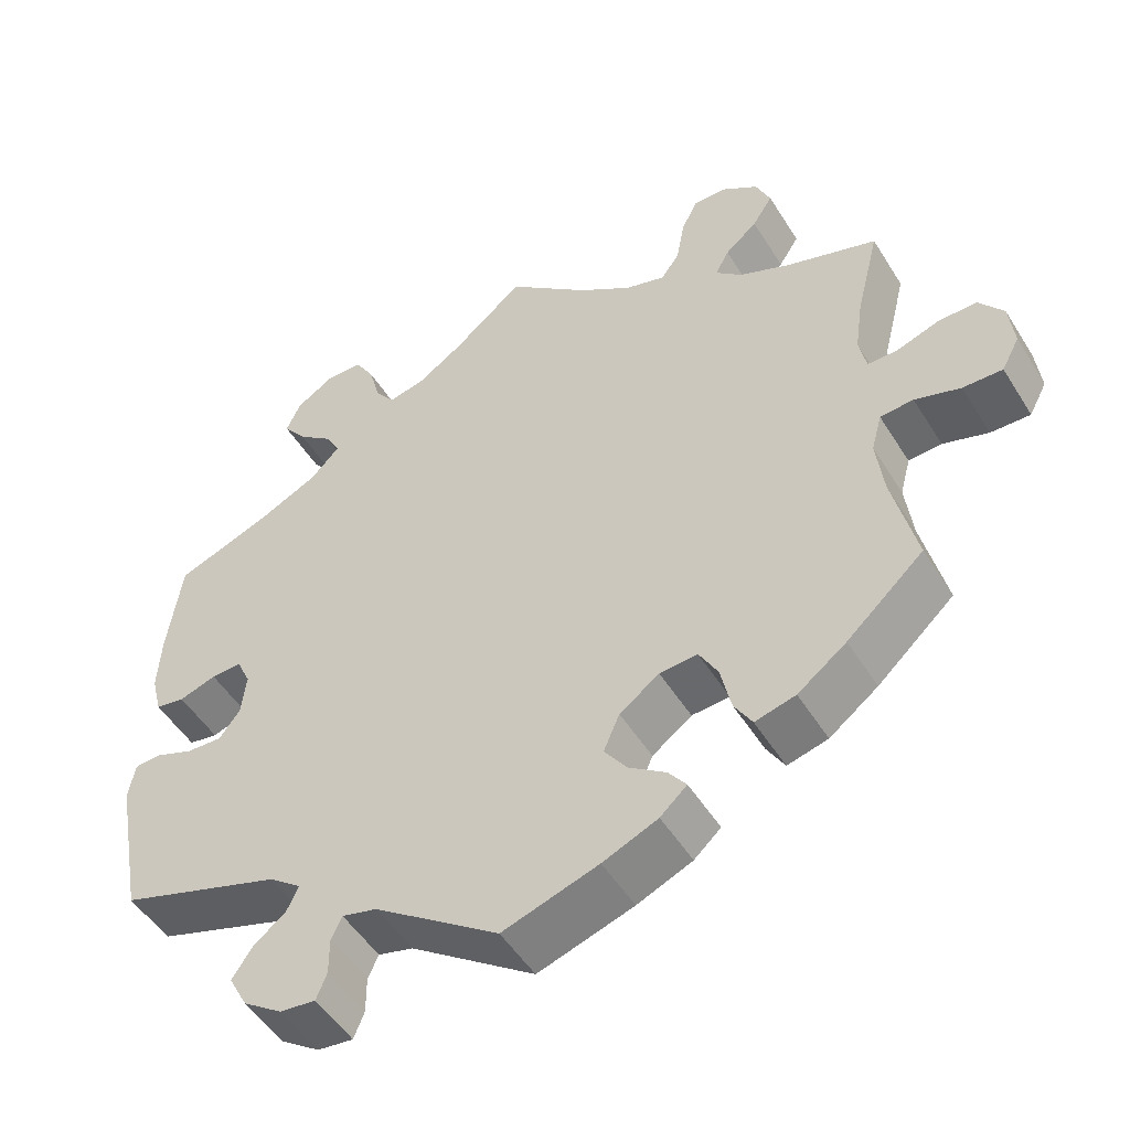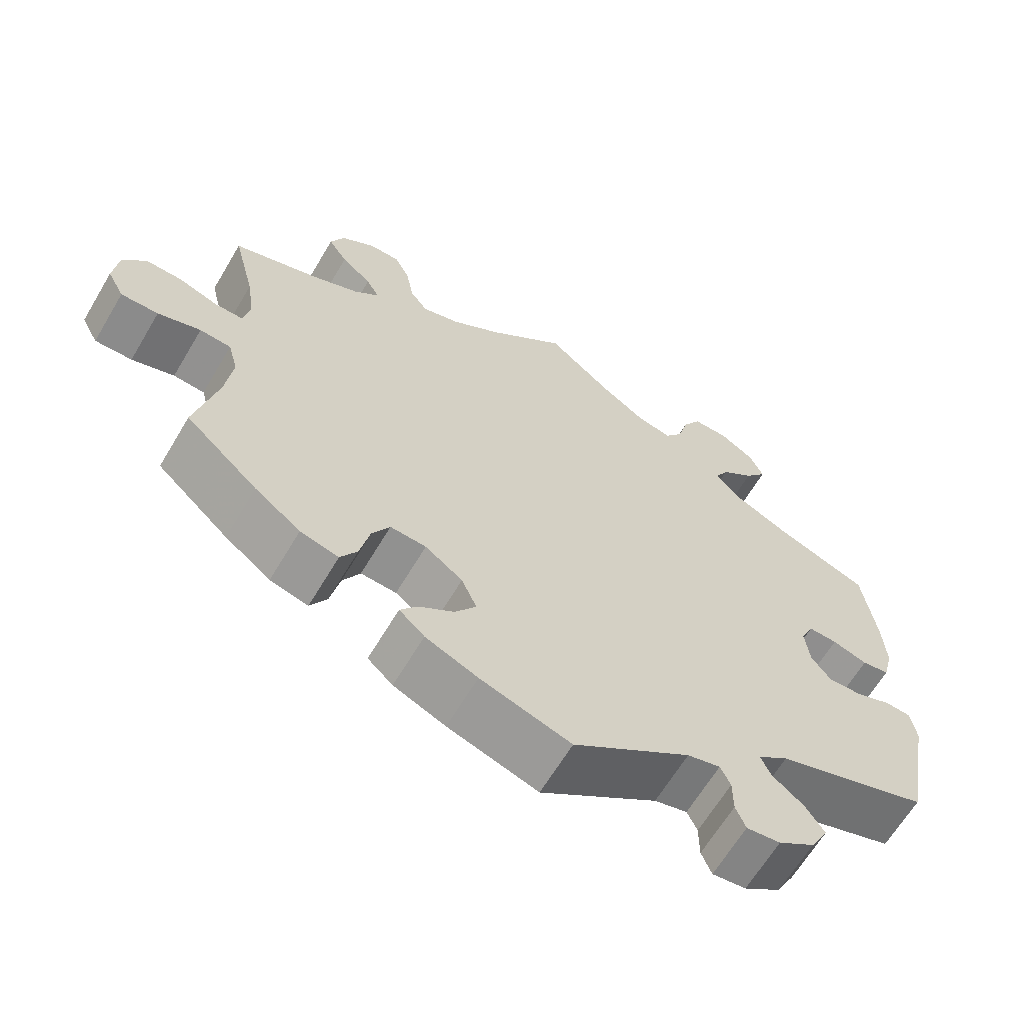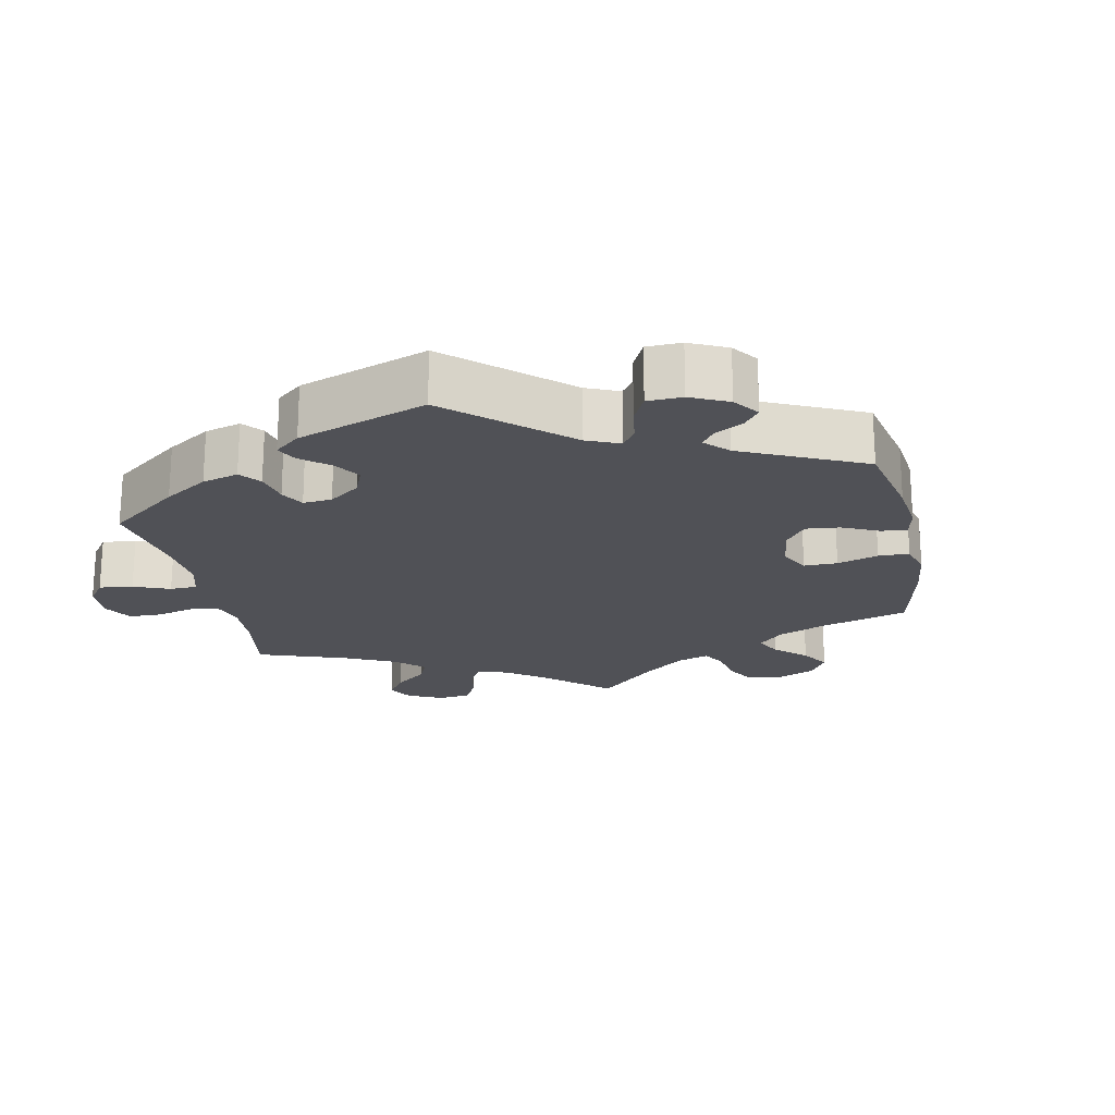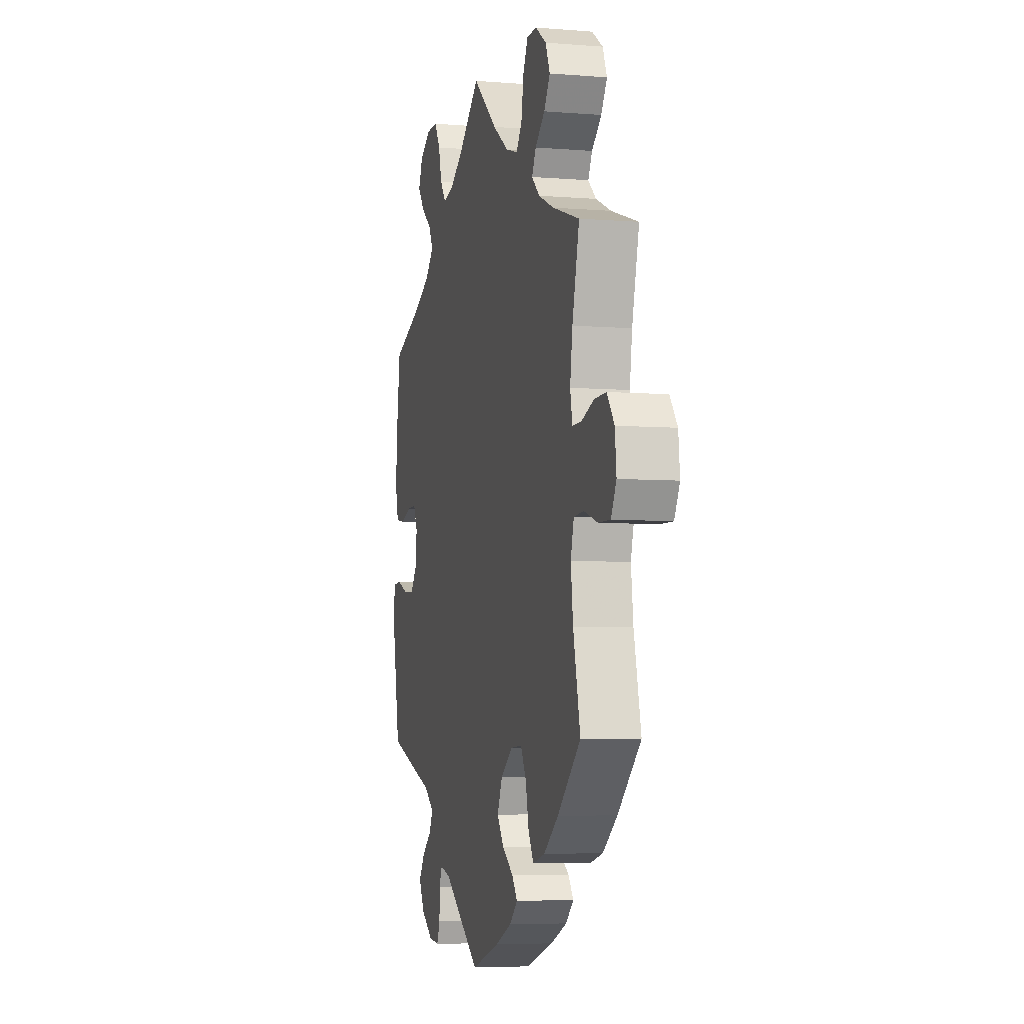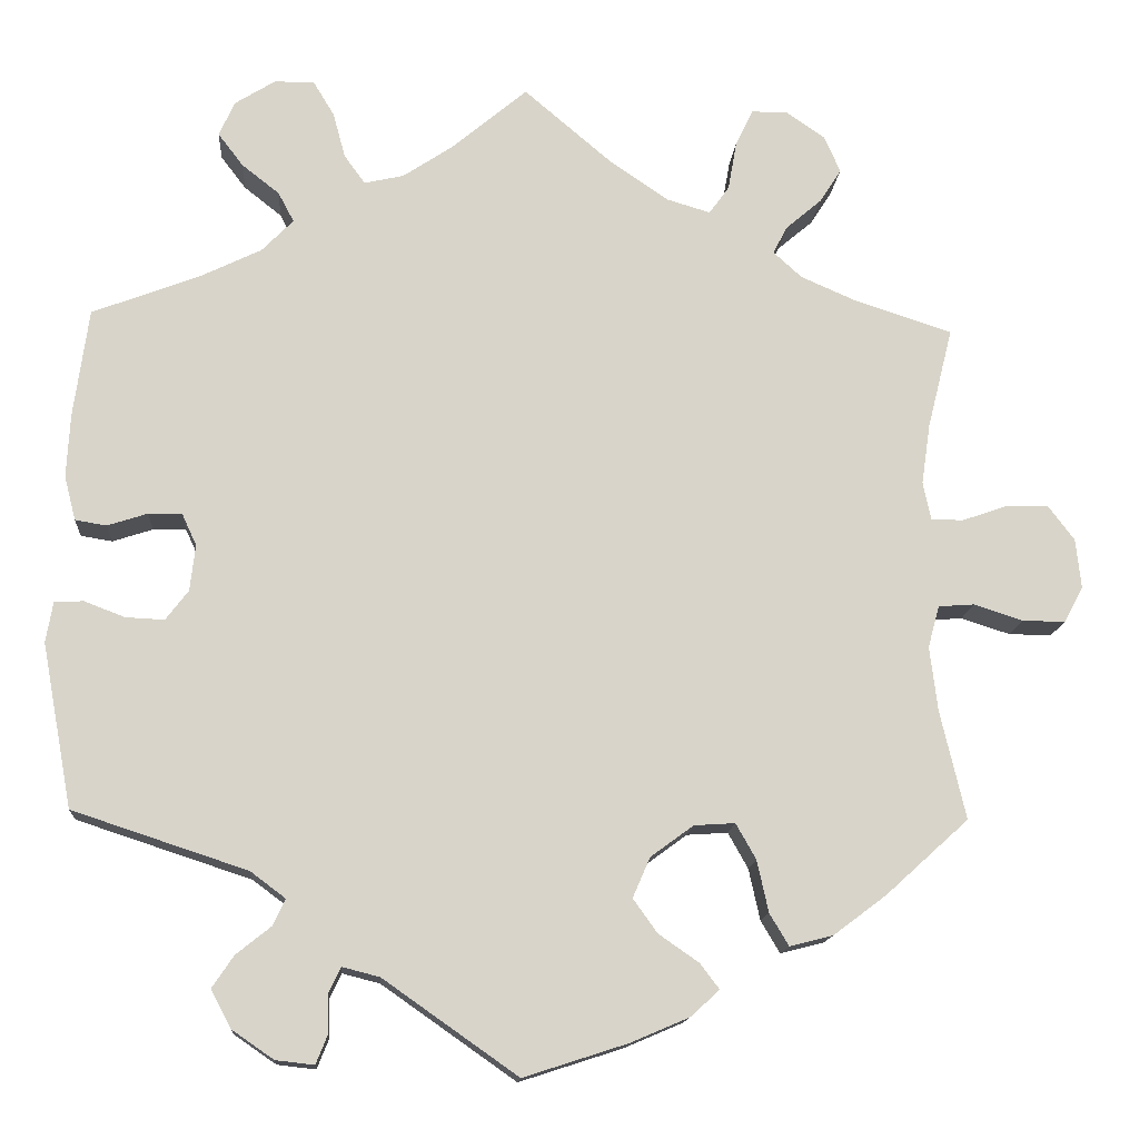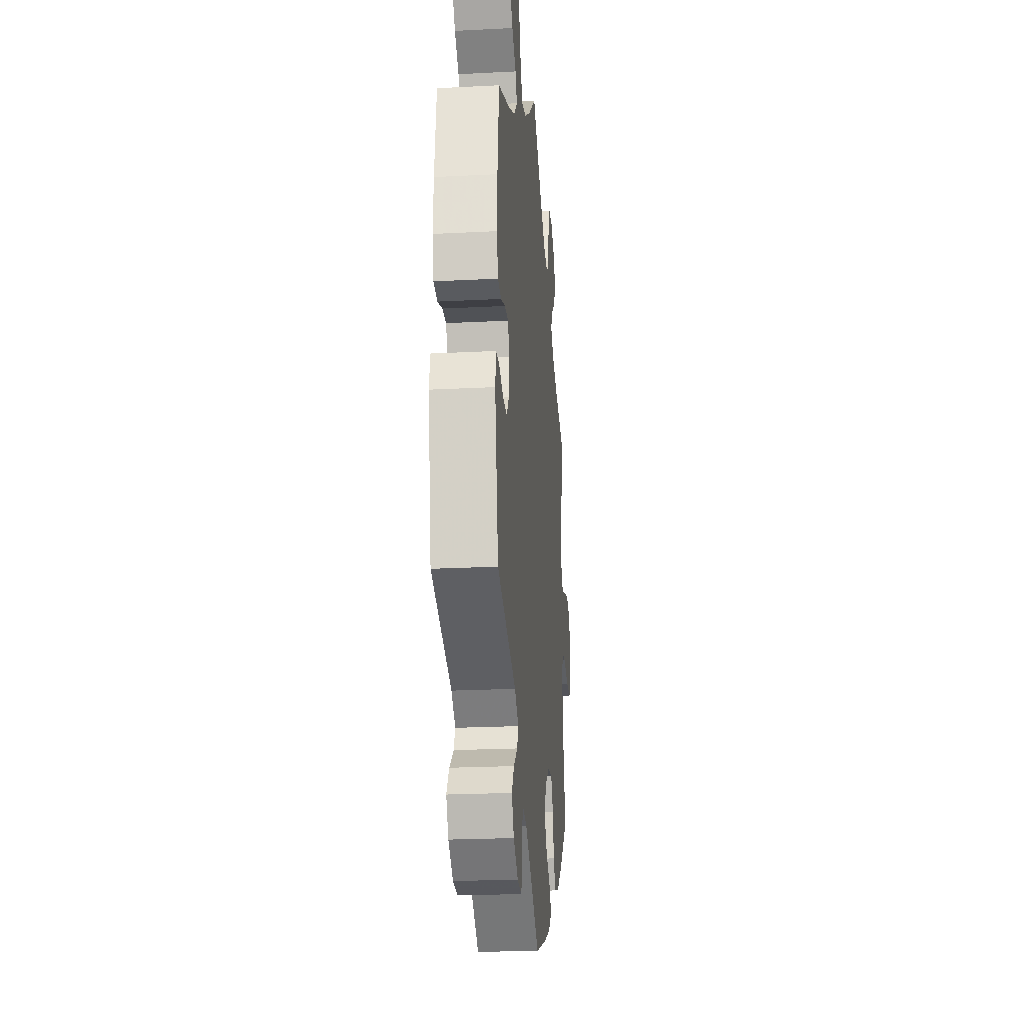
<metadata>
{"format":"obj","ext":"obj","renderer":"f3d","projection":"perspective","resolution":1024,"background":"white","views":[{"elev":-50.5,"azim":-149.1,"up":"+Z"},{"elev":-64.4,"azim":-30.7,"up":"+Z"},{"elev":-20.4,"azim":131.7,"up":"+Y"},{"elev":-5.4,"azim":-104.1,"up":"+Z"},{"elev":-14.2,"azim":176.0,"up":"+Z"},{"elev":-22.5,"azim":95.1,"up":"+Z"}]}
</metadata>
<code>
v -0.117 0.07 -0.54
v -0.185 0.07 -0.511
v -0.218 0.07 -0.481
v -0.196 0.07 -0.452
v -0.15 0.07 -0.42
v -0.122 0.07 -0.381
v -0.142 0.07 -0.335
v -0.191 0.07 -0.299
v -0.238 0.07 -0.296
v -0.261 0.07 -0.337
v -0.274 0.07 -0.396
v -0.296 0.07 -0.433
v -0.346 0.07 -0.42
v -0.406 0.07 -0.375
v -0.501 0.07 -0.289
v -0.472 0.07 -0.165
v -0.463 0.07 -0.091
v -0.476 0.07 -0.043
v -0.517 0.07 -0.04
v -0.573 0.07 -0.058
v -0.622 0.07 -0.059
v -0.644 0.07 -0.018
v -0.638 0.07 0.039
v -0.608 0.07 0.079
v -0.56 0.07 0.078
v -0.508 0.07 0.06
v -0.471 0.07 0.06
v -0.462 0.07 0.104
v -0.472 0.07 0.173
v -0.501 0.07 0.289
v -0.39 0.07 0.325
v -0.326 0.07 0.353
v -0.293 0.07 0.383
v -0.31 0.07 0.415
v -0.35 0.07 0.449
v -0.375 0.07 0.488
v -0.357 0.07 0.53
v -0.312 0.07 0.561
v -0.271 0.07 0.561
v -0.251 0.07 0.52
v -0.241 0.07 0.463
v -0.218 0.07 0.431
v -0.168 0.07 0.446
v -0.102 0.07 0.491
v 0 0.07 0.578
v 0.087 0.07 0.505
v 0.144 0.07 0.467
v 0.189 0.07 0.457
v 0.213 0.07 0.49
v 0.227 0.07 0.542
v 0.251 0.07 0.582
v 0.297 0.07 0.582
v 0.343 0.07 0.553
v 0.361 0.07 0.513
v 0.332 0.07 0.475
v 0.289 0.07 0.441
v 0.271 0.07 0.407
v 0.307 0.07 0.37
v 0.377 0.07 0.336
v 0.5 0.07 0.289
v 0.517 0.07 0.165
v 0.521 0.07 0.092
v 0.508 0.07 0.041
v 0.472 0.07 0.035
v 0.426 0.07 0.05
v 0.388 0.07 0.051
v 0.371 0.07 0.014
v 0.377 0.07 -0.039
v 0.403 0.07 -0.073
v 0.447 0.07 -0.071
v 0.494 0.07 -0.053
v 0.527 0.07 -0.055
v 0.535 0.07 -0.101
v 0.5 0.07 -0.289
v 0.3 0.07 -0.355
v 0.26 0.07 -0.385
v 0.274 0.07 -0.415
v 0.314 0.07 -0.447
v 0.339 0.07 -0.484
v 0.316 0.07 -0.527
v 0.268 0.07 -0.56
v 0.224 0.07 -0.565
v 0.211 0.07 -0.533
v 0.211 0.07 -0.487
v 0.198 0.07 -0.459
v 0.155 0.07 -0.47
v 0.001 0.07 -0.578
v -0.117 0 -0.54
v -0.185 0 -0.511
v -0.218 0 -0.481
v -0.196 0 -0.452
v -0.15 0 -0.42
v -0.122 0 -0.381
v -0.142 0 -0.335
v -0.191 0 -0.299
v -0.238 0 -0.296
v -0.261 0 -0.337
v -0.274 0 -0.396
v -0.296 0 -0.433
v -0.346 0 -0.42
v -0.406 0 -0.375
v -0.501 0 -0.289
v -0.472 0 -0.165
v -0.463 0 -0.091
v -0.476 0 -0.043
v -0.517 0 -0.04
v -0.573 0 -0.058
v -0.622 0 -0.059
v -0.644 0 -0.018
v -0.638 0 0.039
v -0.608 0 0.079
v -0.56 0 0.078
v -0.508 0 0.06
v -0.471 0 0.06
v -0.462 0 0.104
v -0.472 0 0.173
v -0.501 0 0.289
v -0.39 0 0.325
v -0.326 0 0.353
v -0.293 0 0.383
v -0.31 0 0.415
v -0.35 0 0.449
v -0.375 0 0.488
v -0.357 0 0.53
v -0.312 0 0.561
v -0.271 0 0.561
v -0.251 0 0.52
v -0.241 0 0.463
v -0.218 0 0.431
v -0.168 0 0.446
v -0.102 0 0.491
v 0 0 0.578
v 0.087 0 0.505
v 0.144 0 0.467
v 0.189 0 0.457
v 0.213 0 0.49
v 0.227 0 0.542
v 0.251 0 0.582
v 0.297 0 0.582
v 0.343 0 0.553
v 0.361 0 0.513
v 0.332 0 0.475
v 0.289 0 0.441
v 0.271 0 0.407
v 0.307 0 0.37
v 0.377 0 0.336
v 0.5 0 0.289
v 0.517 0 0.165
v 0.521 0 0.092
v 0.508 0 0.041
v 0.472 0 0.035
v 0.426 0 0.05
v 0.388 0 0.051
v 0.371 0 0.014
v 0.377 0 -0.039
v 0.403 0 -0.073
v 0.447 0 -0.071
v 0.494 0 -0.053
v 0.527 0 -0.055
v 0.535 0 -0.101
v 0.5 0 -0.289
v 0.3 0 -0.355
v 0.26 0 -0.385
v 0.274 0 -0.415
v 0.314 0 -0.447
v 0.339 0 -0.484
v 0.316 0 -0.527
v 0.268 0 -0.56
v 0.224 0 -0.565
v 0.211 0 -0.533
v 0.211 0 -0.487
v 0.198 0 -0.459
v 0.155 0 -0.47
v 0.001 0 -0.578
f 86 87 1 2
f 85 86 2 3
f 81 82 83 84
f 81 84 85
f 80 81 85
f 77 78 79 80
f 76 77 80 85
f 72 73 74 75
f 70 71 72 75
f 69 70 75 76
f 68 69 76 85
f 62 63 64 65
f 62 65 66
f 59 60 61 62
f 58 59 62 66
f 57 58 66 67
f 53 54 55 56
f 53 56 57
f 52 53 57
f 49 50 51 52
f 48 49 52 57
f 47 48 57 67
f 44 45 46
f 43 44 46 47
f 42 43 47 67
f 38 39 40 41
f 38 41 42
f 37 38 42
f 34 35 36 37
f 33 34 37 42
f 32 33 42 67
f 29 30 31
f 28 29 31 32
f 27 28 32 67
f 23 24 25 26
f 19 20 21 22
f 18 19 22 23
f 13 14 15 16
f 13 16 17
f 10 11 12 13
f 9 10 13 17
f 8 9 17 18
f 85 3 4 5
f 85 5 6
f 68 85 6 7
f 18 23 26 27
f 18 27 67 68
f 7 8 18 68
f 89 88 174 173
f 90 89 173 172
f 171 170 169 168
f 172 171 168
f 172 168 167
f 167 166 165 164
f 172 167 164 163
f 162 161 160 159
f 162 159 158 157
f 163 162 157 156
f 172 163 156 155
f 152 151 150 149
f 153 152 149
f 149 148 147 146
f 153 149 146 145
f 154 153 145 144
f 143 142 141 140
f 144 143 140
f 144 140 139
f 139 138 137 136
f 144 139 136 135
f 154 144 135 134
f 133 132 131
f 134 133 131 130
f 154 134 130 129
f 128 127 126 125
f 129 128 125
f 129 125 124
f 124 123 122 121
f 129 124 121 120
f 154 129 120 119
f 118 117 116
f 119 118 116 115
f 154 119 115 114
f 113 112 111 110
f 109 108 107 106
f 110 109 106 105
f 103 102 101 100
f 104 103 100
f 100 99 98 97
f 104 100 97 96
f 105 104 96 95
f 92 91 90 172
f 93 92 172
f 94 93 172 155
f 114 113 110 105
f 155 154 114 105
f 155 105 95 94
f 1 88 89 2
f 2 89 90 3
f 3 90 91 4
f 4 91 92 5
f 5 92 93 6
f 6 93 94 7
f 7 94 95 8
f 8 95 96 9
f 9 96 97 10
f 10 97 98 11
f 11 98 99 12
f 12 99 100 13
f 13 100 101 14
f 14 101 102 15
f 15 102 103 16
f 16 103 104 17
f 17 104 105 18
f 18 105 106 19
f 19 106 107 20
f 20 107 108 21
f 21 108 109 22
f 22 109 110 23
f 23 110 111 24
f 24 111 112 25
f 25 112 113 26
f 26 113 114 27
f 27 114 115 28
f 28 115 116 29
f 29 116 117 30
f 30 117 118 31
f 31 118 119 32
f 32 119 120 33
f 33 120 121 34
f 34 121 122 35
f 35 122 123 36
f 36 123 124 37
f 37 124 125 38
f 38 125 126 39
f 39 126 127 40
f 40 127 128 41
f 41 128 129 42
f 42 129 130 43
f 43 130 131 44
f 44 131 132 45
f 45 132 133 46
f 46 133 134 47
f 47 134 135 48
f 48 135 136 49
f 49 136 137 50
f 50 137 138 51
f 51 138 139 52
f 52 139 140 53
f 53 140 141 54
f 54 141 142 55
f 55 142 143 56
f 56 143 144 57
f 57 144 145 58
f 58 145 146 59
f 59 146 147 60
f 60 147 148 61
f 61 148 149 62
f 62 149 150 63
f 63 150 151 64
f 64 151 152 65
f 65 152 153 66
f 66 153 154 67
f 67 154 155 68
f 68 155 156 69
f 69 156 157 70
f 70 157 158 71
f 71 158 159 72
f 72 159 160 73
f 73 160 161 74
f 74 161 162 75
f 75 162 163 76
f 76 163 164 77
f 77 164 165 78
f 78 165 166 79
f 79 166 167 80
f 80 167 168 81
f 81 168 169 82
f 82 169 170 83
f 83 170 171 84
f 84 171 172 85
f 85 172 173 86
f 86 173 174 87
f 87 174 88 1

</code>
